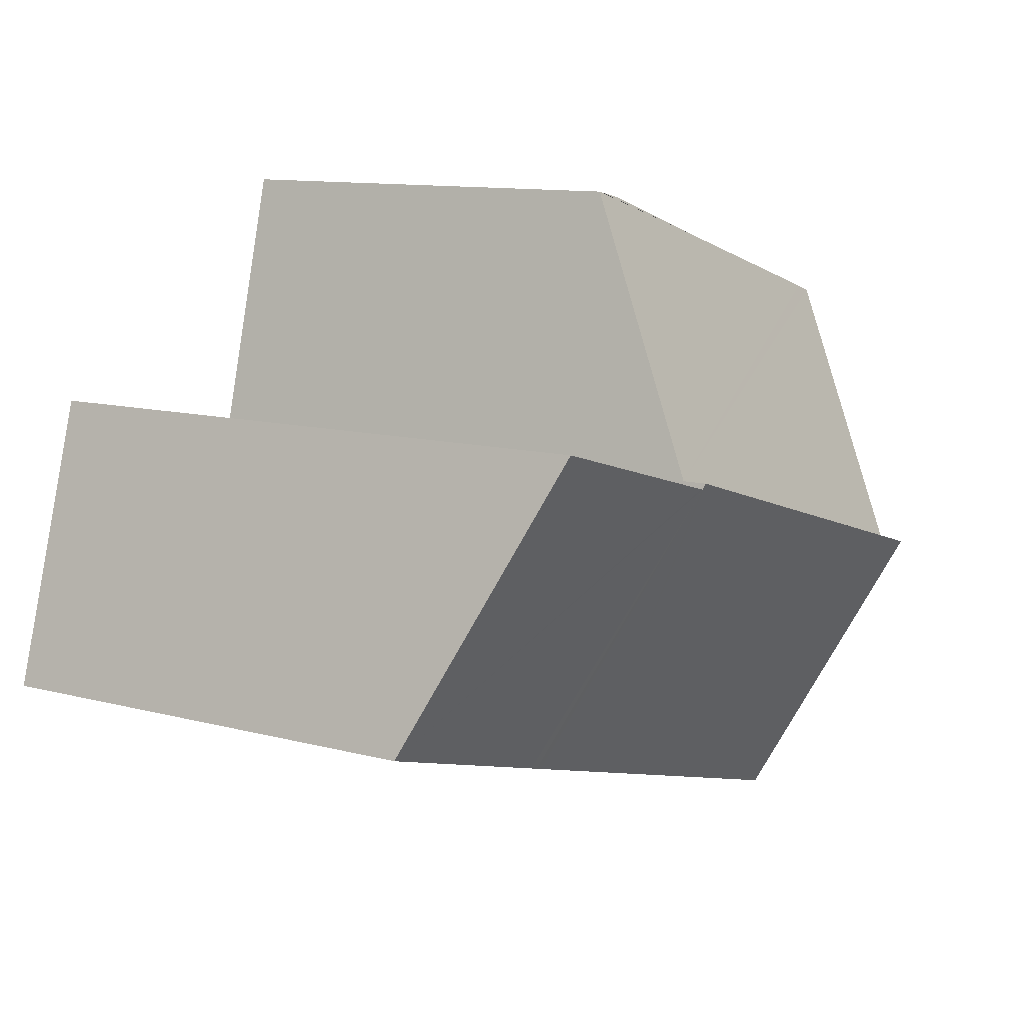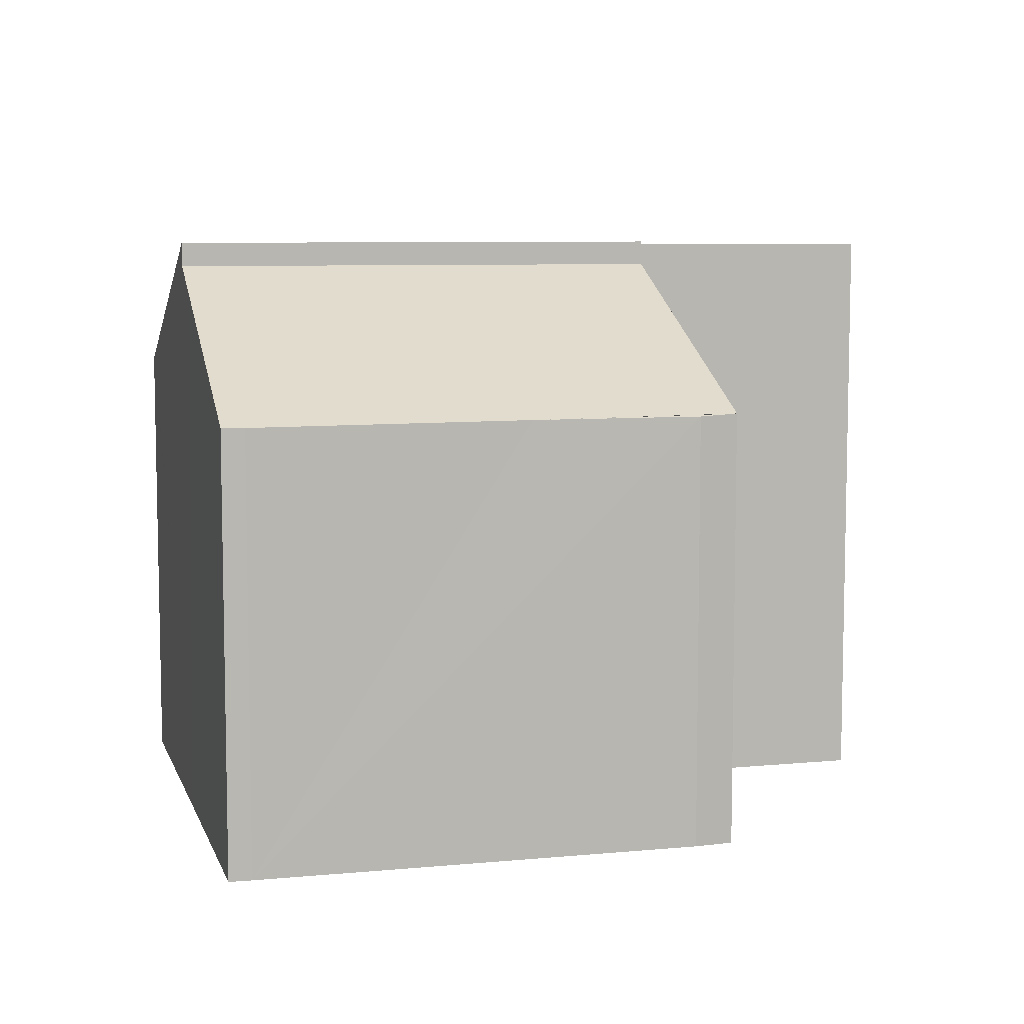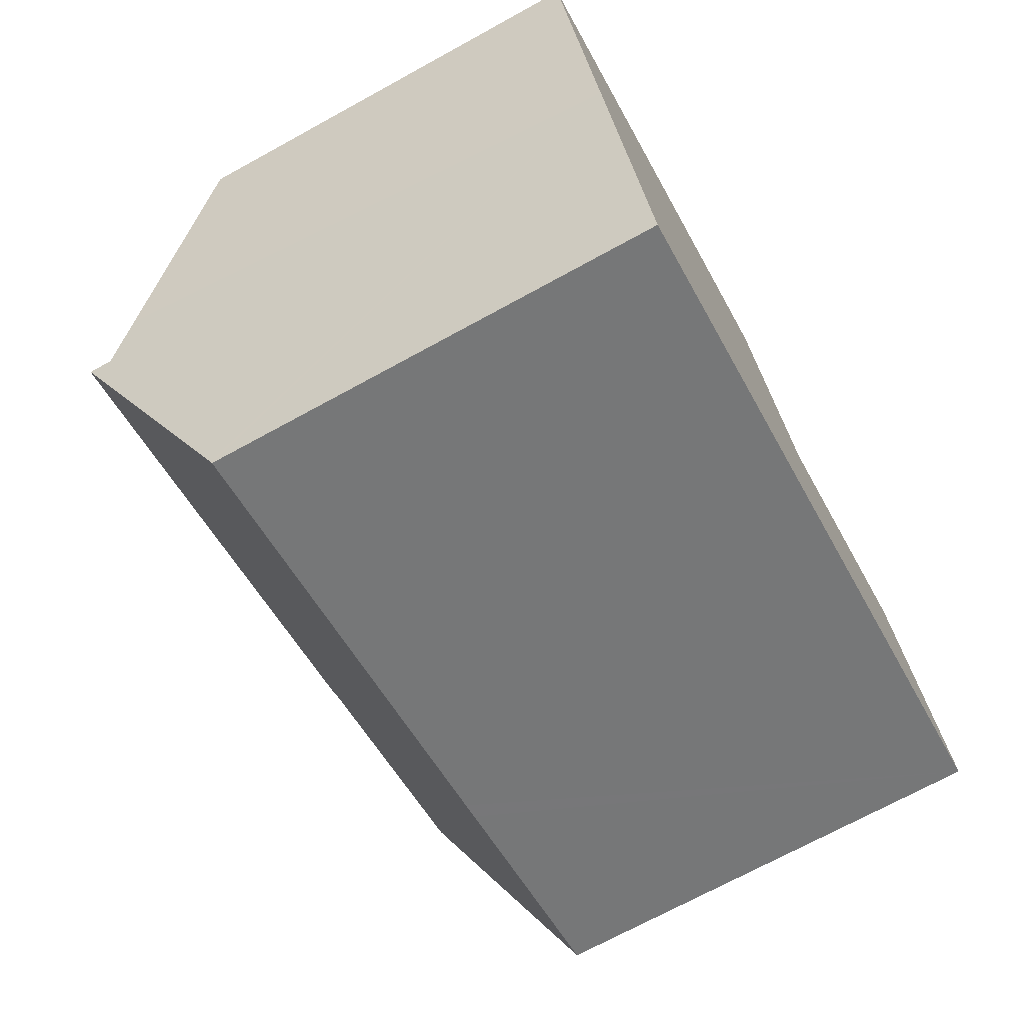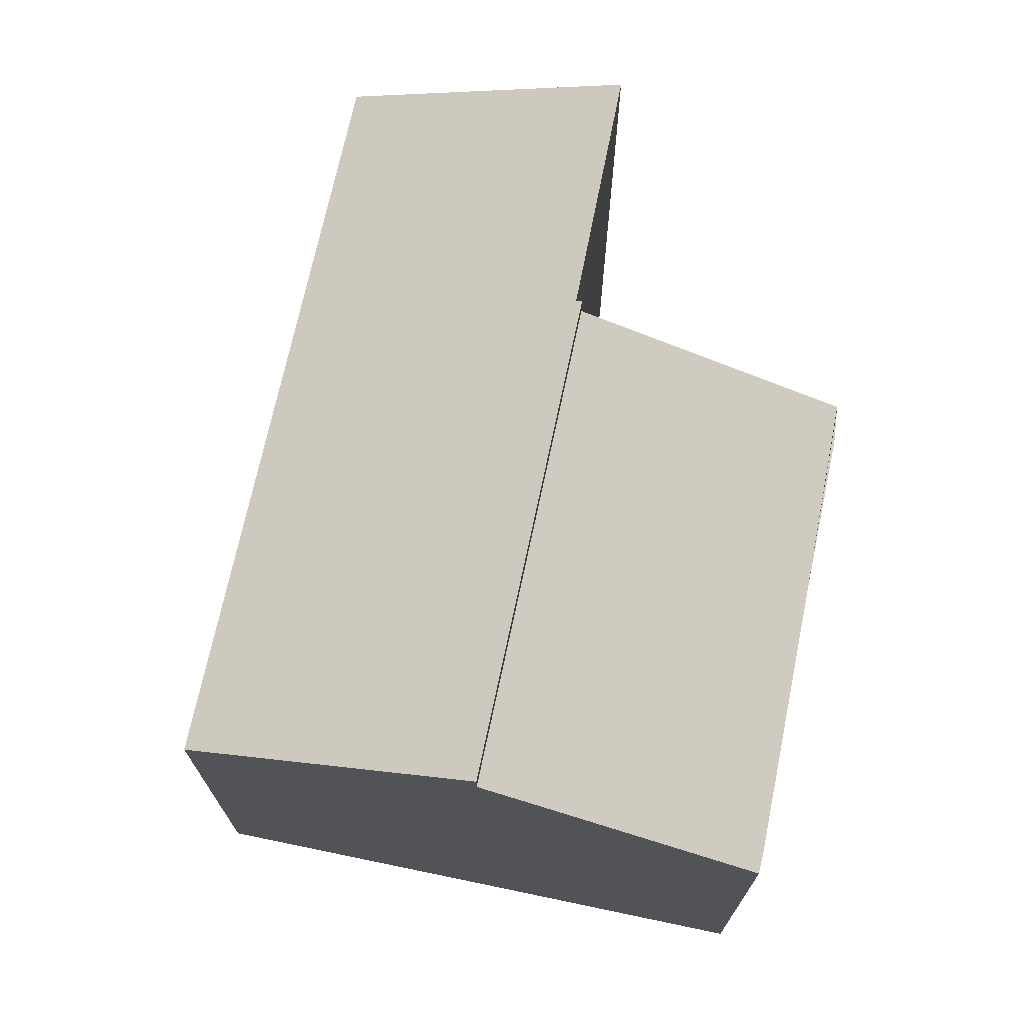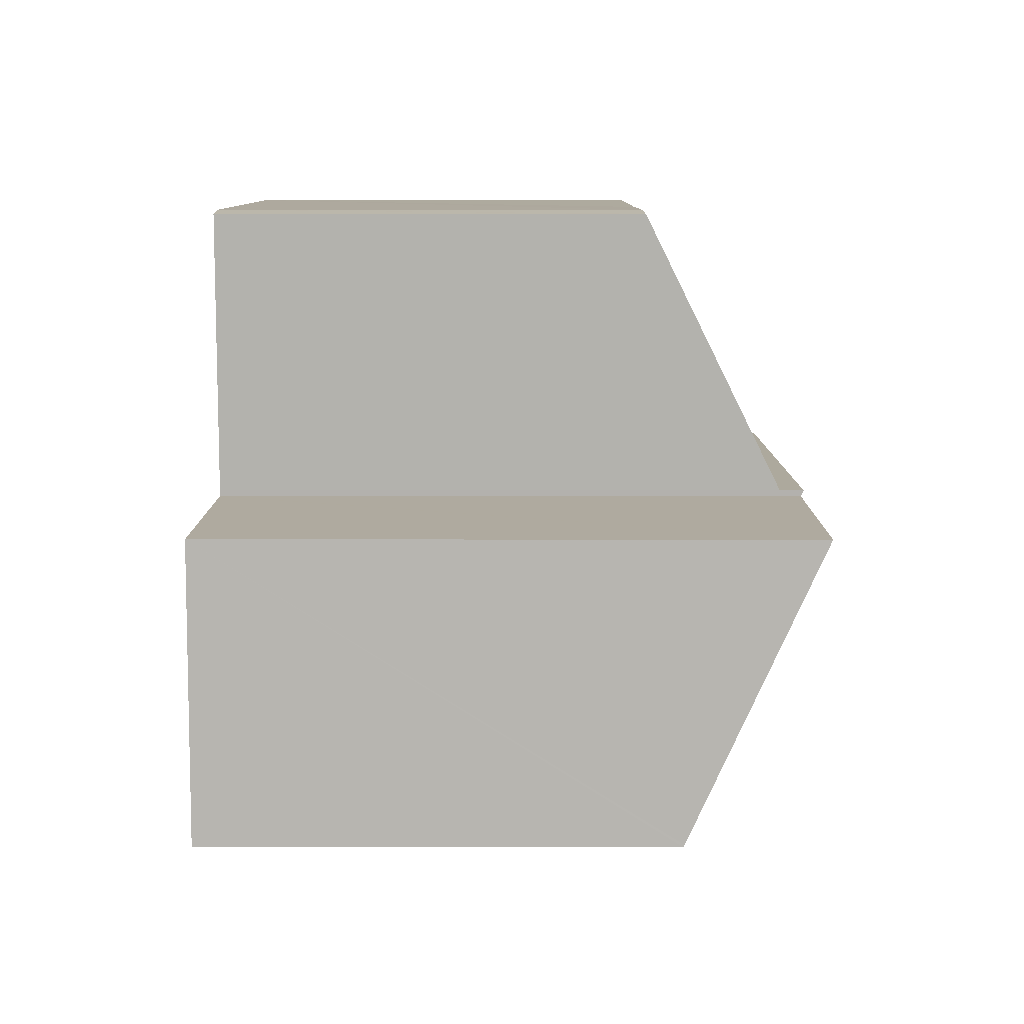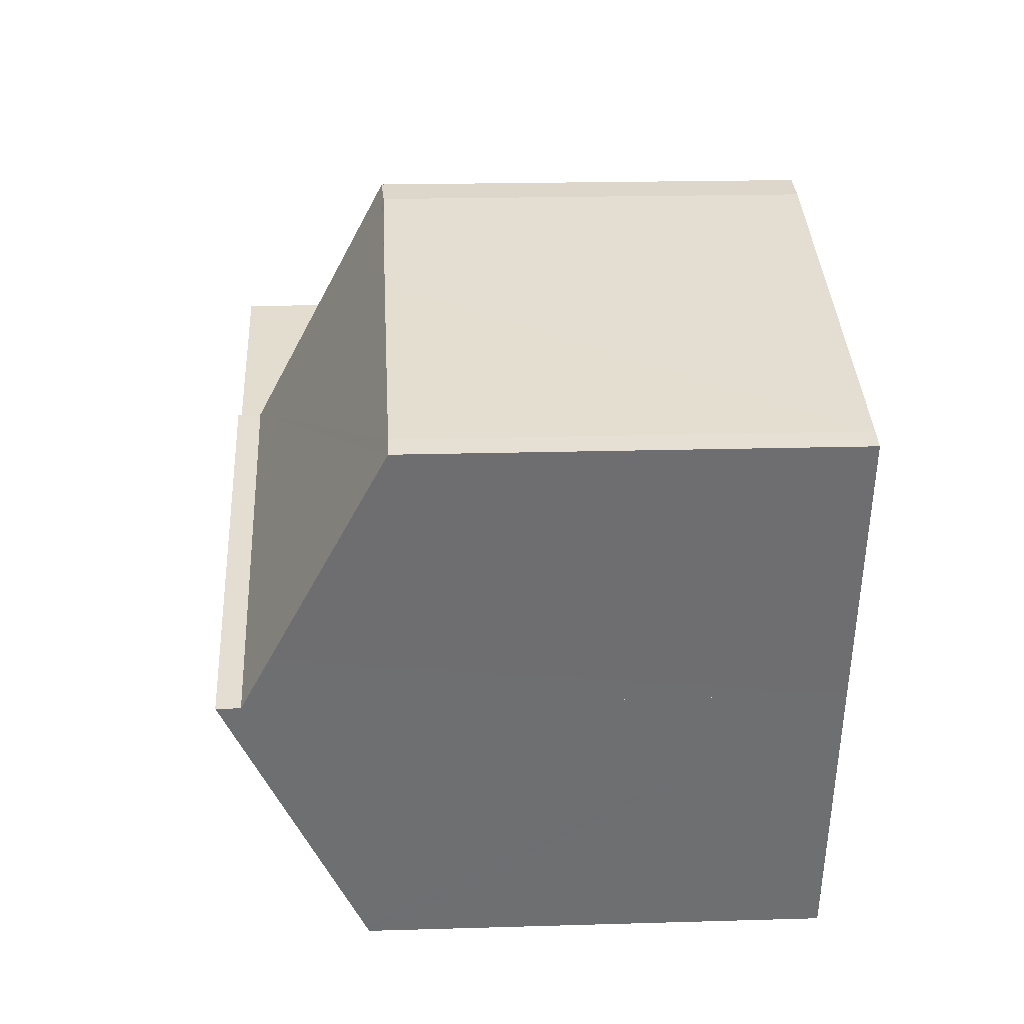
<metadata>
{"format":"obj","ext":"obj","renderer":"f3d","projection":"perspective","resolution":1024,"background":"white","views":[{"elev":11.3,"azim":123.0,"up":"+Z"},{"elev":7.6,"azim":-31.3,"up":"+Y"},{"elev":-71.3,"azim":-61.3,"up":"+Z"},{"elev":71.4,"azim":-94.6,"up":"+Y"},{"elev":25.4,"azim":90.1,"up":"+Z"},{"elev":19.4,"azim":-93.2,"up":"+Z"}]}
</metadata>
<code>
v  3.52 9.921 -12
v  8.414 9.882 -10.63
v  3.544 9.883 -12.08
v  1.73 12.84 -5.875
v  12.01 12.84 -2.815
v  11.16 9.883 -9.809
v  11.66 9.883 -9.661
v  12.04 12.78 -2.942
v  13.7 9.883 -9.053
v  13.88 9.883 -9.002
v  14.09 9.882 -8.94
v  19.02 9.883 -7.471
v  12.09 12.78 -2.927
v  19 9.905 -7.425
v  17.23 12.75 -1.464
v  17.23 8.964e-17 -1.464
v  19.02 4.575e-16 -7.471
v  19 4.547e-16 -7.425
v  12.01 1.724e-16 -2.815
v  12.04 1.801e-16 -2.942
v  14.09 5.474e-16 -8.94
v  8.414 6.508e-16 -10.63
v  3.544 7.395e-16 -12.08
v  13.88 5.512e-16 -9.002
v  11.16 6.006e-16 -9.809
v  11.66 5.916e-16 -9.661
v  13.7 5.543e-16 -9.053
v  1.73 3.597e-16 -5.875
v  3.52 7.345e-16 -12
v  12.09 1.792e-16 -2.927
v  6.158 9.28 1.8
v  9.65 9.271 2.851
v  10.36 9.304 2.991
v  1.382 11.71 -4.684
v  12.01 12.32 -2.815
v  1.73 12.33 -5.875
v  0 9.27 5.676e-16
v  0.46 9.263 0.152
v  11.55 11.41 -1.067
v  10.47 9.31 3.014
v  0.46 -9.307e-18 0.152
v  9.65 -1.746e-16 2.851
v  6.158 -1.102e-16 1.8
v  10.47 -1.846e-16 3.014
v  10.36 -1.831e-16 2.991
v  0 0 0
v  11.55 6.533e-17 -1.067
v  1.382 2.868e-16 -4.684
g defaultobject
f 1 2 3
f 2 1 4
f 2 4 5
f 2 5 6
f 6 5 7
f 7 5 8
f 7 8 9
f 9 8 10
f 10 8 11
f 8 12 11
f 12 8 13
f 12 13 14
f 14 13 15
f 16 14 15
f 14 16 12
f 12 16 17
f 17 16 18
f 19 8 5
f 8 19 20
f 17 11 12
f 11 17 10
f 10 17 9
f 9 17 7
f 7 17 6
f 6 17 2
f 2 17 3
f 3 17 21
f 3 21 22
f 3 22 23
f 22 21 24
f 22 24 25
f 25 24 26
f 26 24 27
f 1 28 4
f 28 1 3
f 28 3 23
f 28 23 29
f 28 5 4
f 5 28 19
f 8 15 13
f 15 8 20
f 15 20 30
f 15 30 16
f 17 18 21
f 24 20 27
f 20 24 30
f 30 24 21
f 30 21 16
f 16 21 18
f 22 29 23
f 29 22 28
f 28 22 19
f 19 22 25
f 19 25 26
f 19 26 20
f 20 26 27
f 31 32 33
f 34 35 36
f 35 34 37
f 35 37 38
f 35 38 31
f 35 31 39
f 39 31 40
f 41 31 38
f 31 41 32
f 32 41 42
f 42 41 43
f 42 33 32
f 33 42 40
f 40 42 44
f 44 42 45
f 46 38 37
f 38 46 41
f 39 19 35
f 19 39 40
f 19 40 44
f 19 44 47
f 35 28 36
f 28 35 19
f 28 34 36
f 34 28 37
f 37 28 46
f 46 28 48
f 45 47 44
f 47 45 42
f 47 42 43
f 47 43 19
f 19 43 41
f 19 41 28
f 28 41 48
f 48 41 46

</code>
